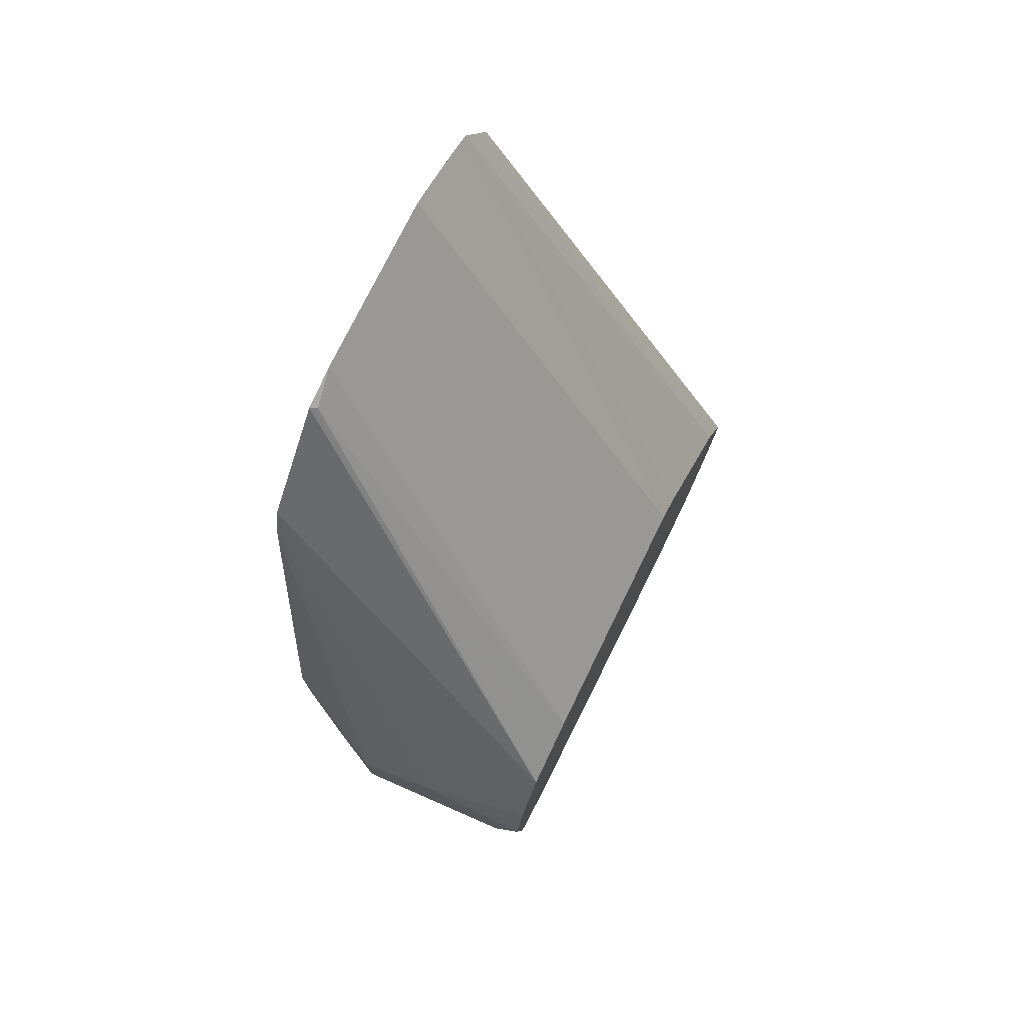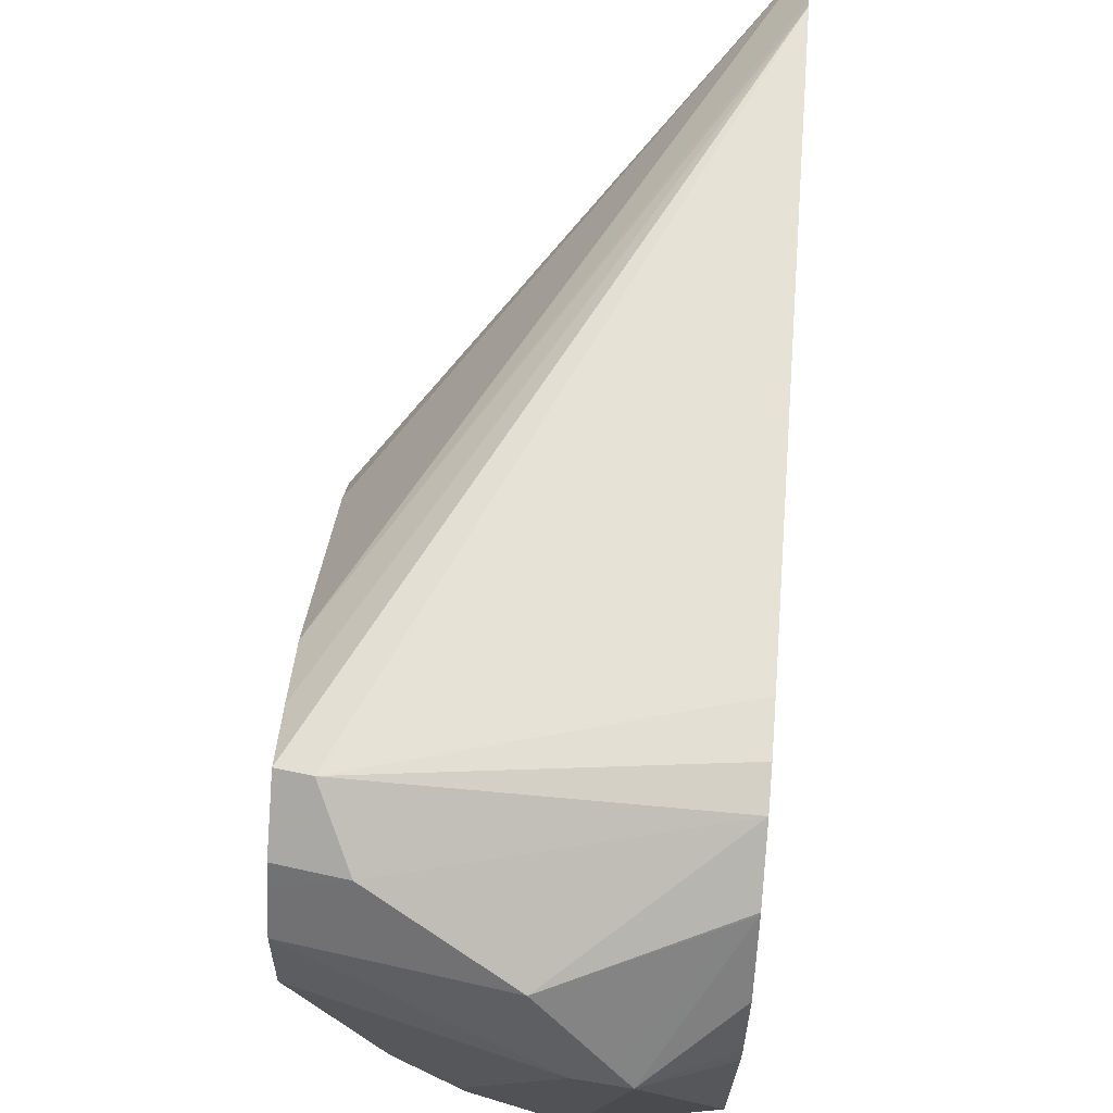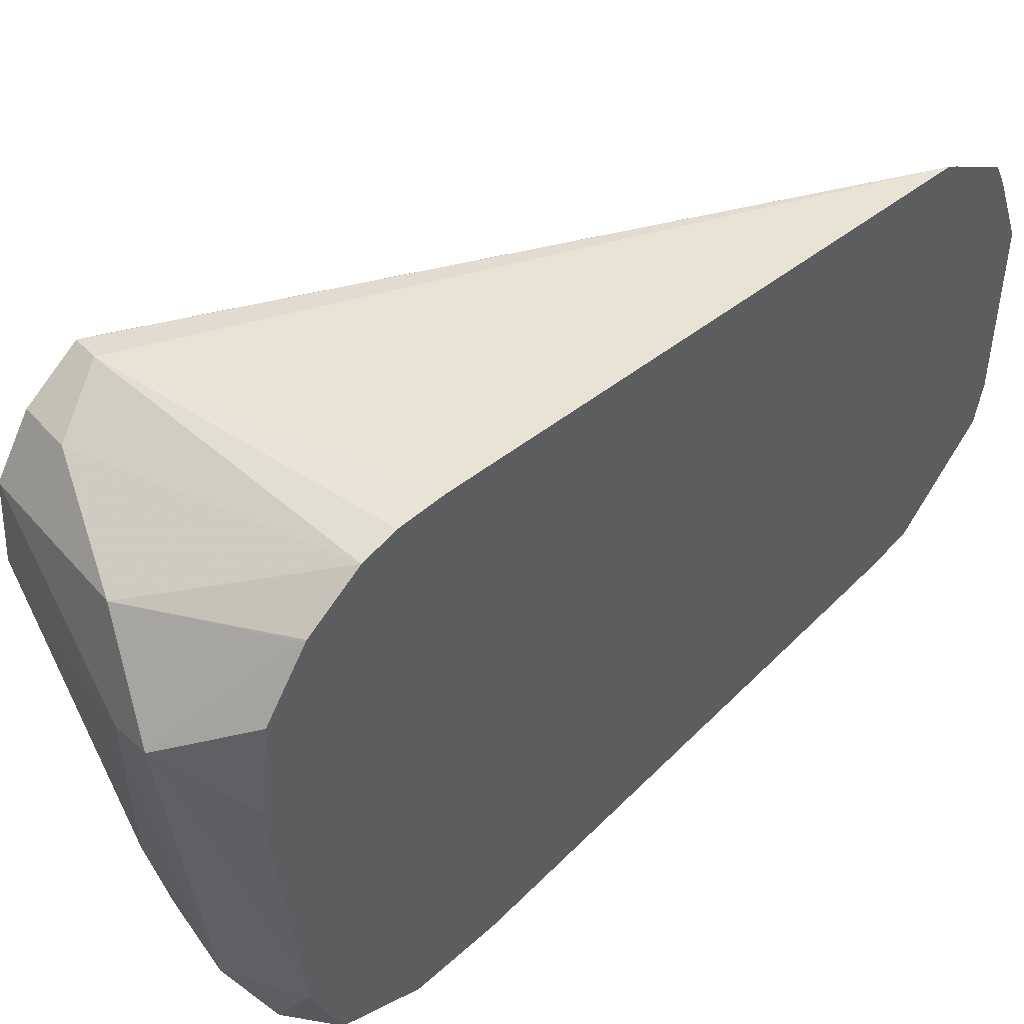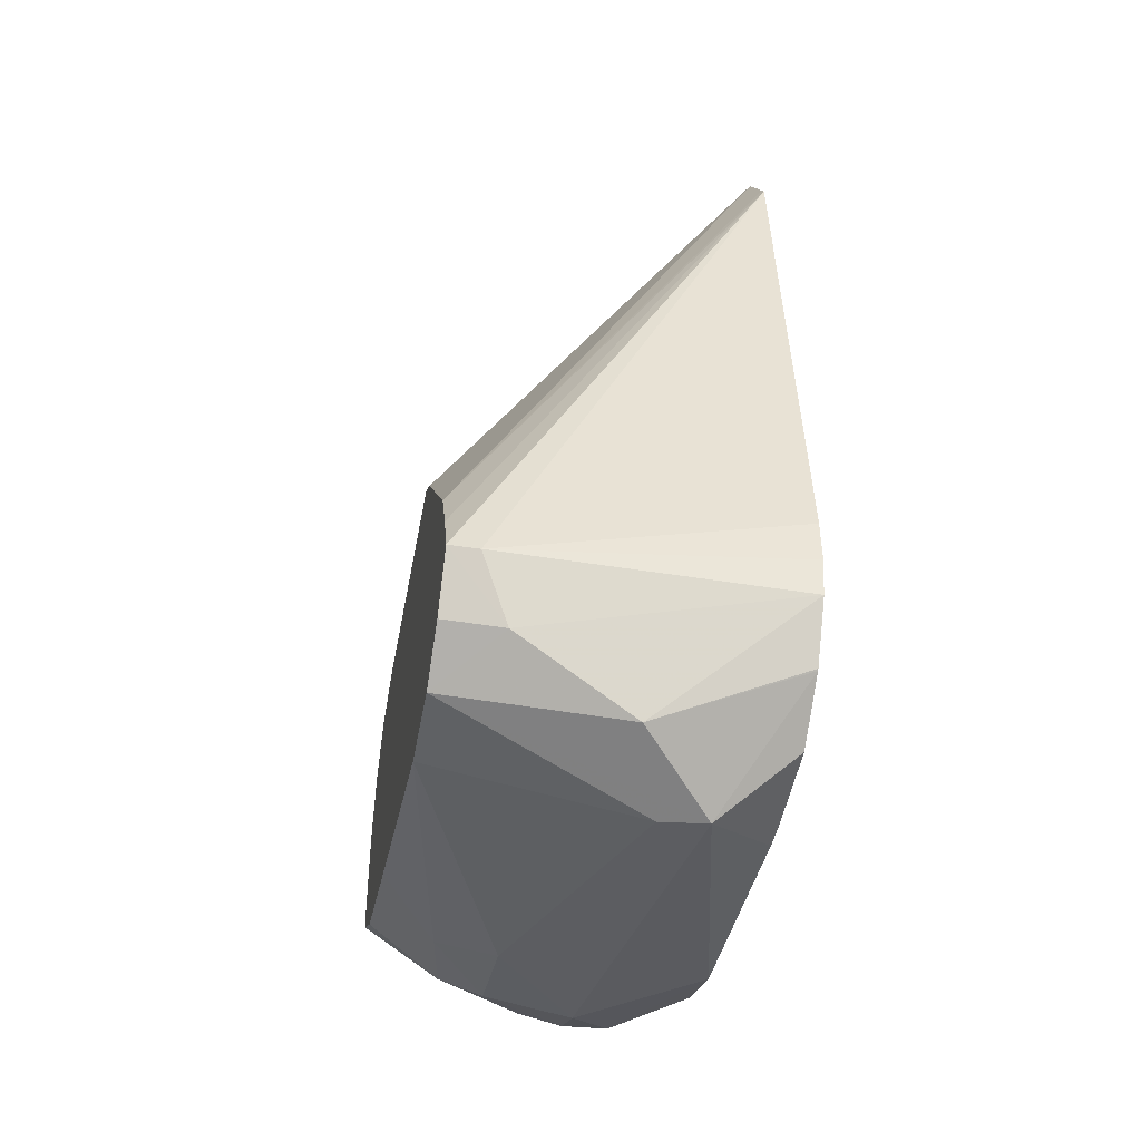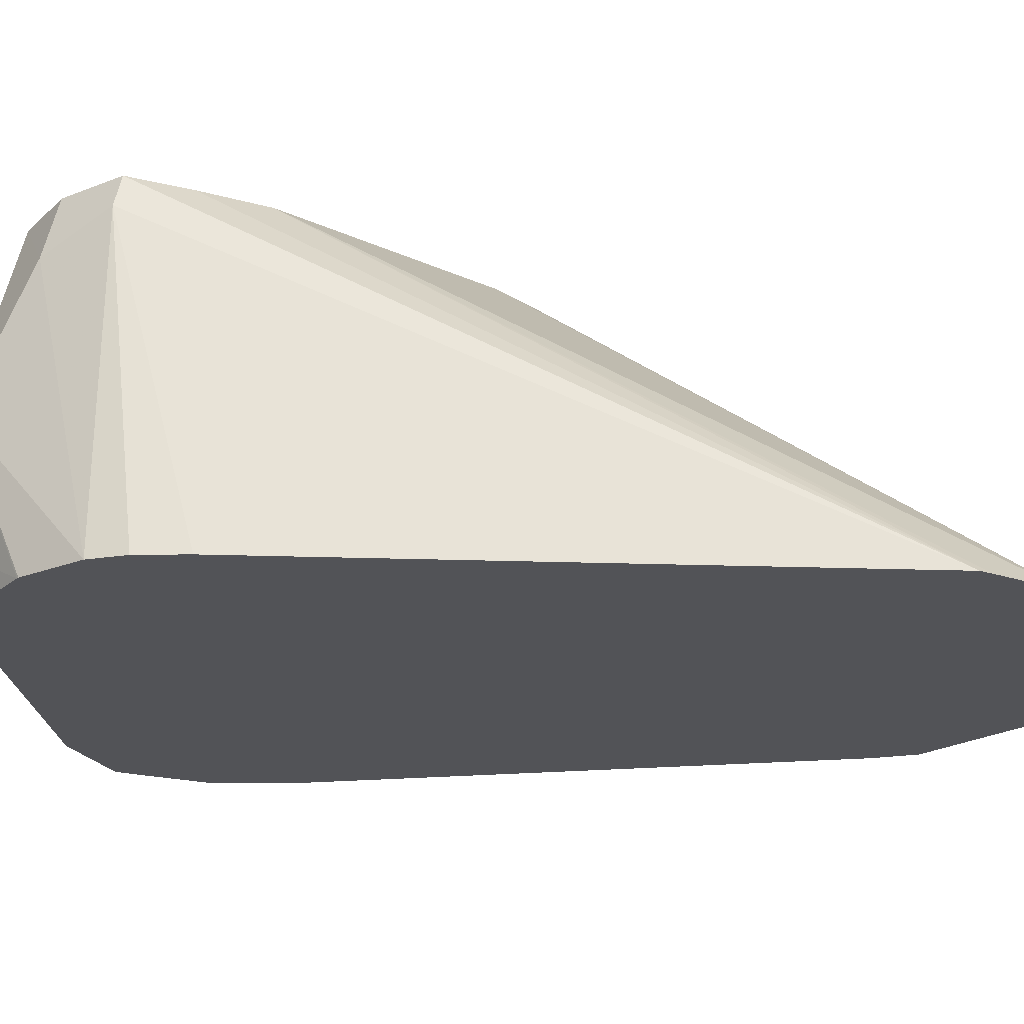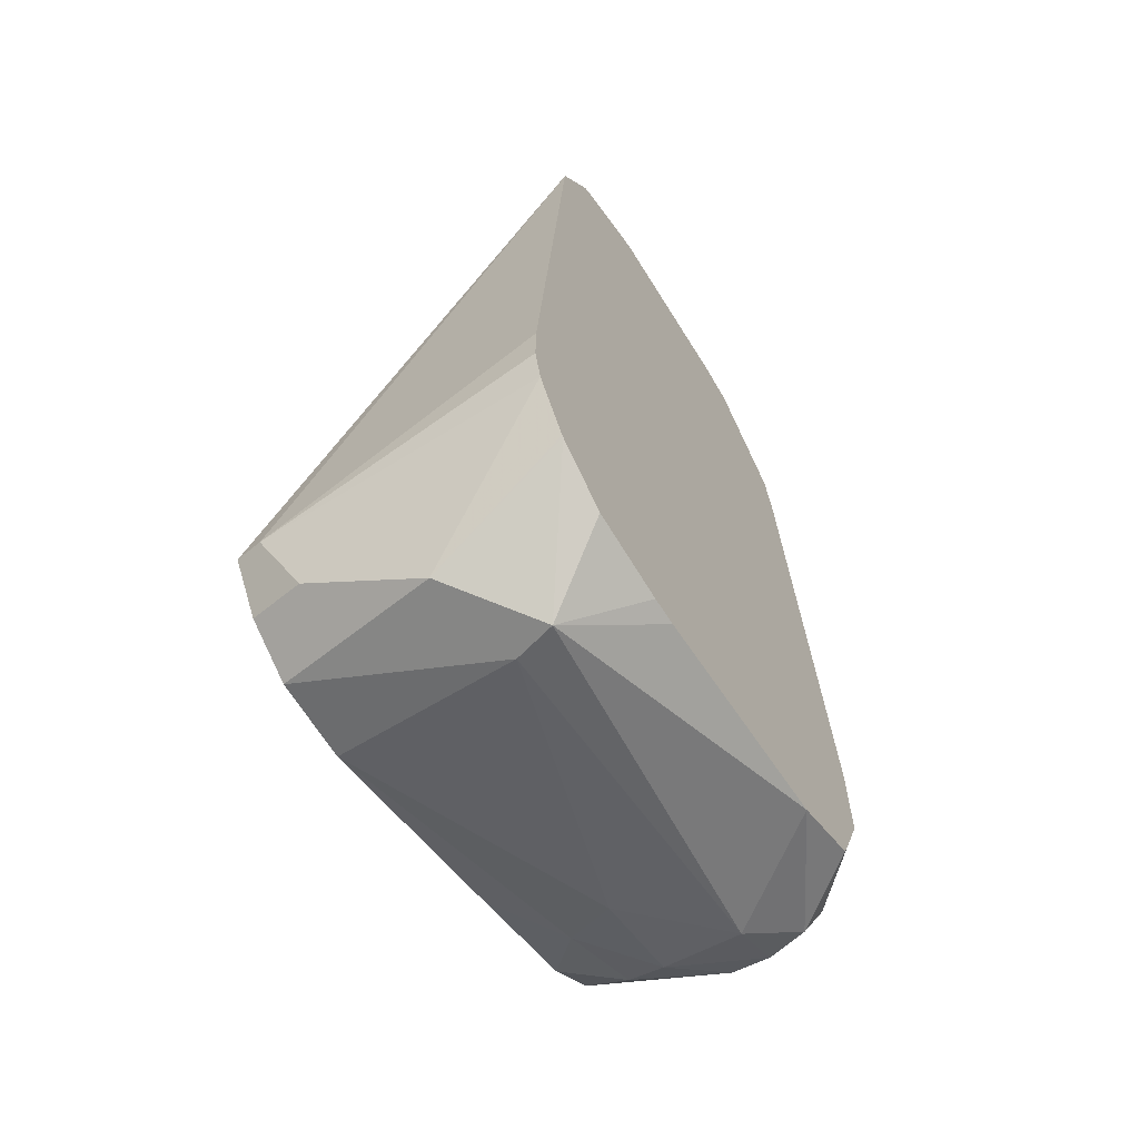
<metadata>
{"format":"obj","ext":"obj","renderer":"f3d","projection":"perspective","resolution":1024,"background":"white","views":[{"elev":75.2,"azim":26.0,"up":"+Z"},{"elev":65.6,"azim":-175.4,"up":"+Y"},{"elev":47.1,"azim":-135.5,"up":"+Y"},{"elev":-45.8,"azim":169.4,"up":"+Z"},{"elev":67.6,"azim":-90.5,"up":"+Y"},{"elev":-62.2,"azim":-148.3,"up":"+Z"}]}
</metadata>
<code>
v 0.2989 -0.2829 0.3493
v 0.3622 -0.286 0.3432
v 0.2989 -0.2847 0.3419
v 0.2989 -0.2829 0.3592
v 0.3685 -0.2872 0.3444
v 0.3559 -0.2923 0.3304
v 0.2989 -0.2928 0.4827
v 0.3304 -0.2987 0.3177
v 0.2989 -0.2923 0.3304
v 0.3685 -0.2923 0.3559
v 0.3685 -0.2948 0.333
v 0.3685 -0.2988 0.3304
v 0.3685 -0.3063 0.3253
v 0.2989 -0.2941 0.4851
v 0.3685 -0.2987 0.3686
v 0.3685 -0.2966 0.3644
v 0.3177 -0.3114 0.3114
v 0.2989 -0.2927 0.3302
v 0.3685 -0.3241 0.3241
v 0.3241 -0.3177 0.3114
v 0.3146 -0.3146 0.3098
v 0.2989 -0.3023 0.4987
v 0.3685 -0.3297 0.4066
v 0.2989 -0.305 0.3212
v 0.3685 -0.375 0.3368
v 0.3559 -0.3876 0.3304
v 0.3432 -0.3813 0.3241
v 0.3241 -0.4003 0.3241
v 0.2989 -0.3302 0.3193
v 0.2989 -0.3241 0.3193
v 0.2989 -0.3813 0.3241
v 0.2989 -0.305 0.5001
v 0.3685 -0.3369 0.413
v 0.3685 -0.3367 0.4129
v 0.3685 -0.4023 0.3439
v 0.3527 -0.4051 0.3336
v 0.3432 -0.4027 0.3289
v 0.3241 -0.4131 0.3304
v 0.3146 -0.4099 0.3289
v 0.2989 -0.3983 0.331
v 0.2989 -0.3078 0.5015
v 0.2989 -0.3214 0.5069
v 0.2989 -0.3241 0.5079
v 0.3685 -0.3941 0.413
v 0.3685 -0.4141 0.3516
v 0.3336 -0.4146 0.3336
v 0.3241 -0.4194 0.3432
v 0.3114 -0.4131 0.3368
v 0.2989 -0.4003 0.3351
v 0.2989 -0.3636 0.5079
v 0.3003 -0.3717 0.5052
v 0.3685 -0.4092 0.4092
v 0.3685 -0.4163 0.356
v 0.3622 -0.4194 0.3622
v 0.3241 -0.4194 0.3622
v 0.3114 -0.4131 0.3559
v 0.2989 -0.4068 0.3493
v 0.2989 -0.3727 0.5061
v 0.3685 -0.4131 0.4034
v 0.2989 -0.3913 0.4872
v 0.3685 -0.4194 0.3813
v 0.2989 -0.4068 0.3684
v 0.3432 -0.4194 0.3813
v 0.2989 -0.3935 0.4779
v 0.3685 -0.4168 0.3978
f 26 37 27
f 27 37 28
f 28 37 38
f 28 38 39
f 28 39 31
f 33 41 42
f 32 41 33
f 61 65 63
f 33 43 50
f 35 45 36
f 26 36 37
f 33 50 44
f 31 39 40
f 26 35 36
f 20 28 21
f 22 34 23
f 22 33 34
f 22 32 33
f 21 31 29
f 21 28 31
f 21 30 24
f 21 29 30
f 20 27 28
f 19 27 20
f 19 26 27
f 19 25 26
f 36 46 37
f 18 21 24
f 25 35 26
f 36 45 46
f 52 58 60
f 38 46 47
f 17 21 18
f 60 63 65
f 60 64 63
f 59 60 65
f 55 64 62
f 55 63 64
f 55 62 56
f 53 61 54
f 52 60 59
f 51 58 52
f 50 58 51
f 48 57 49
f 48 62 57
f 37 46 38
f 48 56 62
f 47 55 56
f 47 63 55
f 47 61 63
f 47 54 61
f 47 53 54
f 46 53 47
f 45 53 46
f 44 51 52
f 44 50 51
f 40 48 49
f 39 48 40
f 38 48 39
f 38 47 48
f 47 56 48
f 15 22 23
f 33 42 43
f 13 21 17
f 2 7 5
f 2 4 7
f 2 6 3
f 2 5 6
f 1 4 2
f 1 7 4
f 1 14 7
f 1 22 14
f 1 32 22
f 1 41 32
f 1 42 41
f 1 43 42
f 1 50 43
f 3 6 8
f 1 58 50
f 1 64 60
f 1 62 64
f 1 57 62
f 1 49 57
f 1 40 49
f 1 31 40
f 1 29 31
f 1 30 29
f 1 18 24
f 1 9 18
f 1 3 9
f 1 2 3
f 14 22 15
f 1 60 58
f 3 8 9
f 1 24 30
f 5 16 15
f 13 20 21
f 5 10 16
f 13 19 20
f 8 18 9
f 8 13 17
f 7 16 10
f 7 15 16
f 7 14 15
f 6 13 8
f 6 12 13
f 6 11 12
f 5 7 10
f 5 11 6
f 5 12 11
f 8 17 18
f 5 19 13
f 5 15 23
f 5 13 12
f 5 34 33
f 5 44 52
f 5 52 59
f 5 59 65
f 5 33 44
f 5 61 53
f 5 25 19
f 5 35 25
f 5 65 61
f 5 45 35
f 5 23 34
f 5 53 45

</code>
